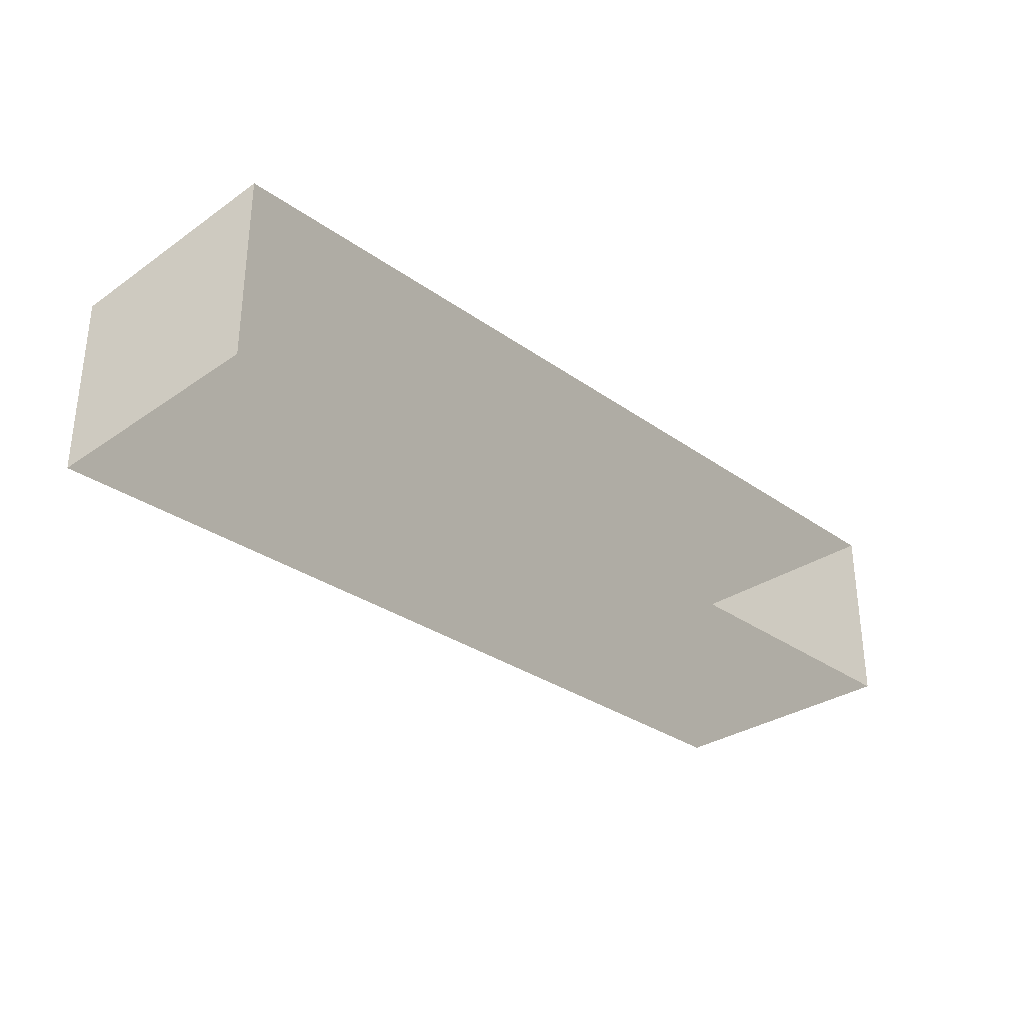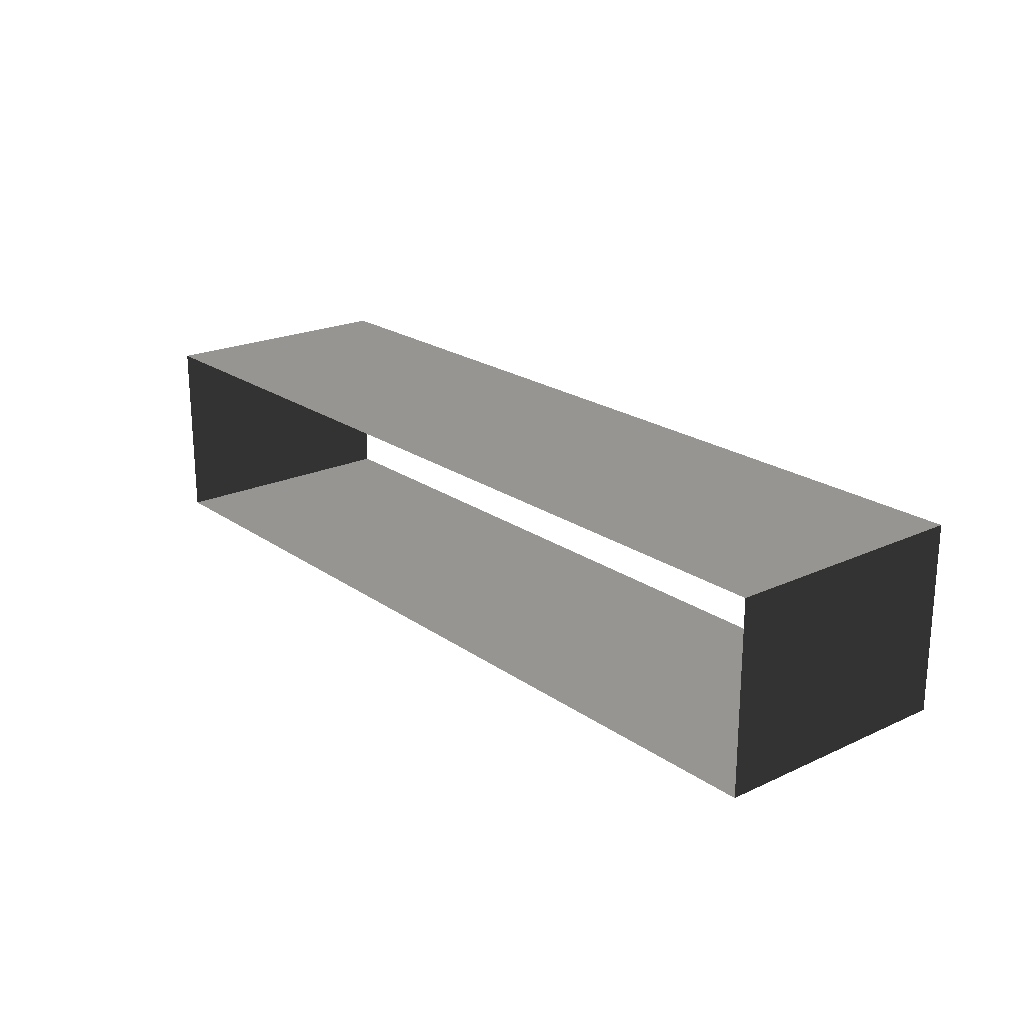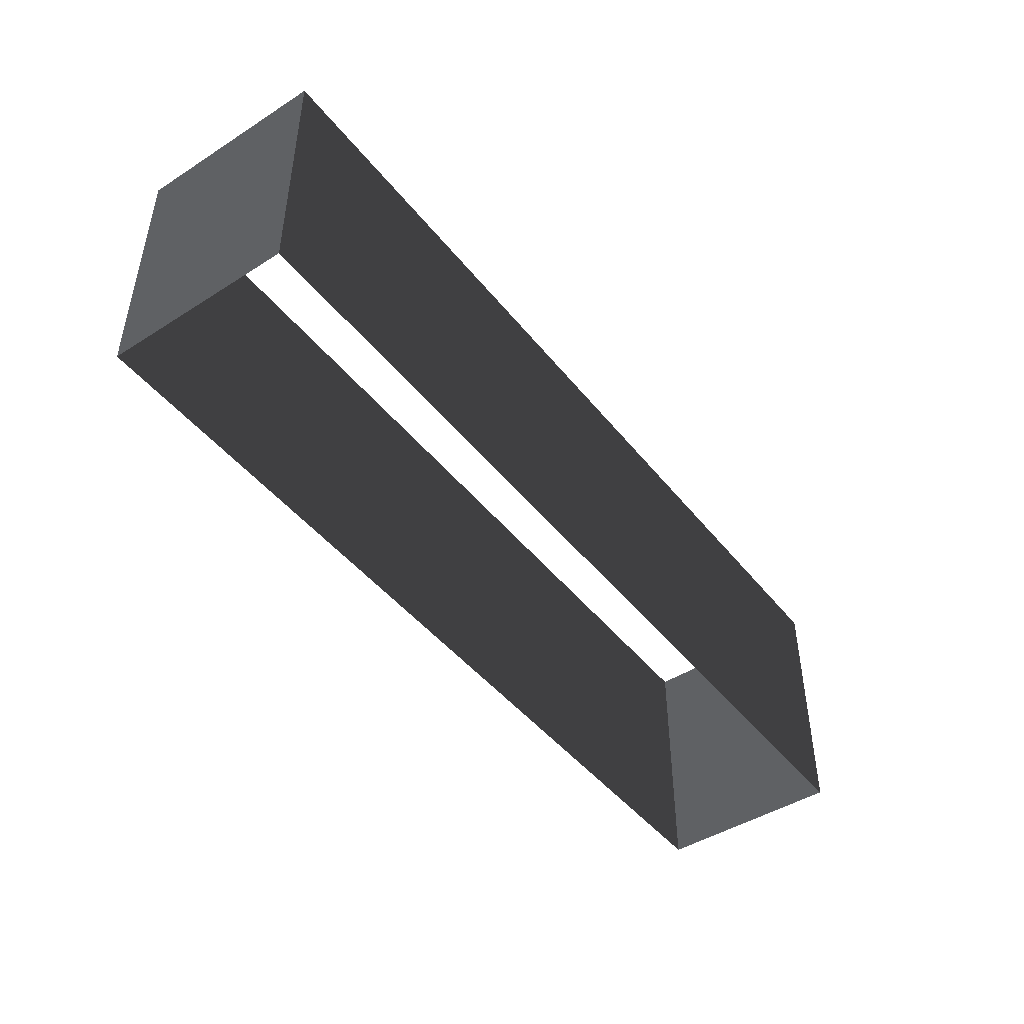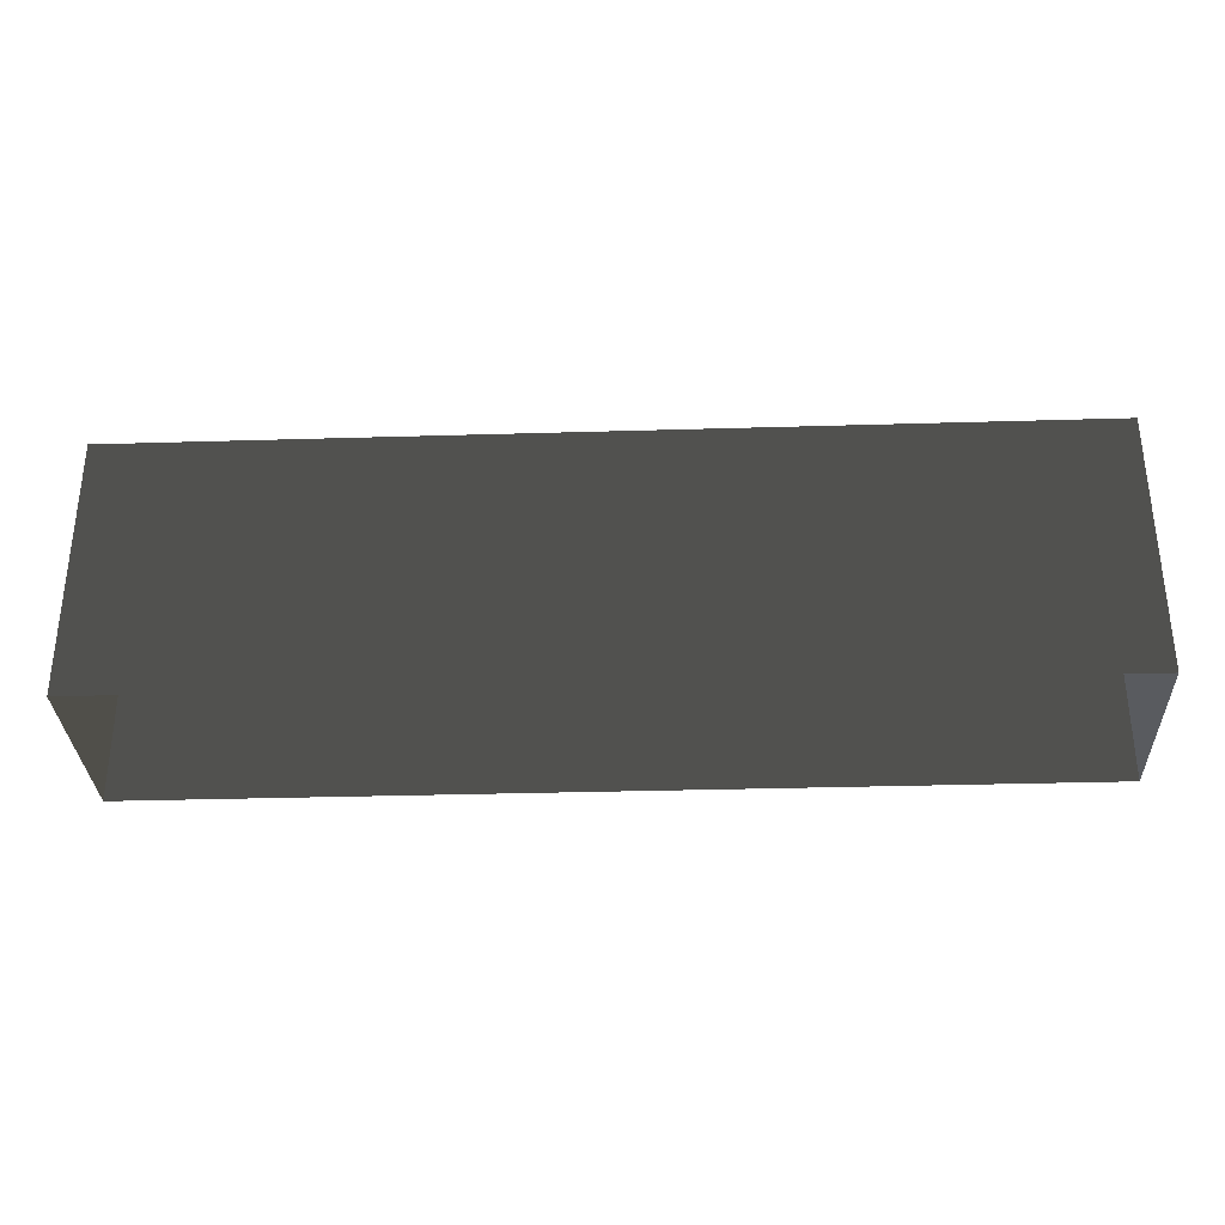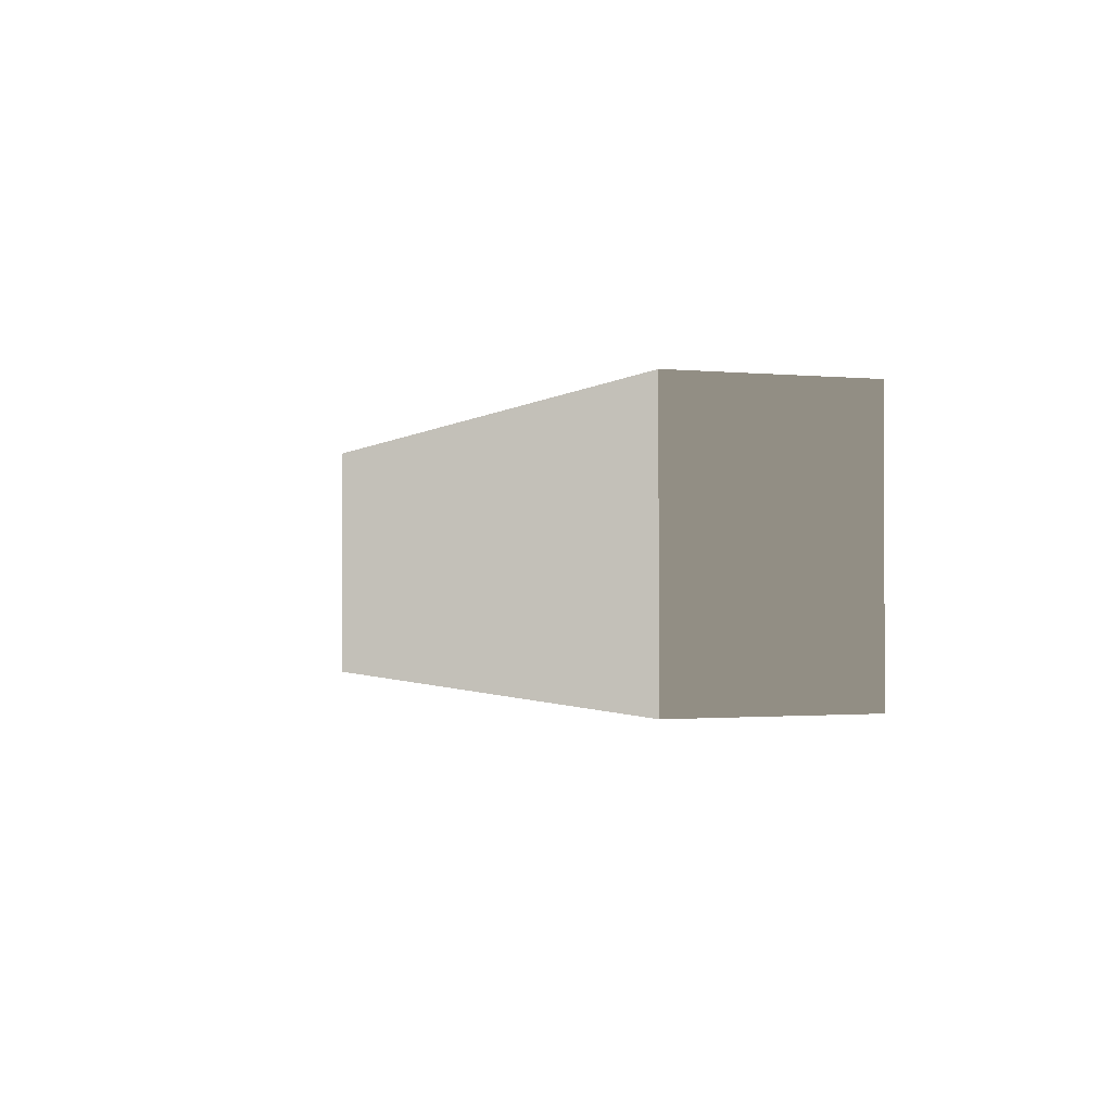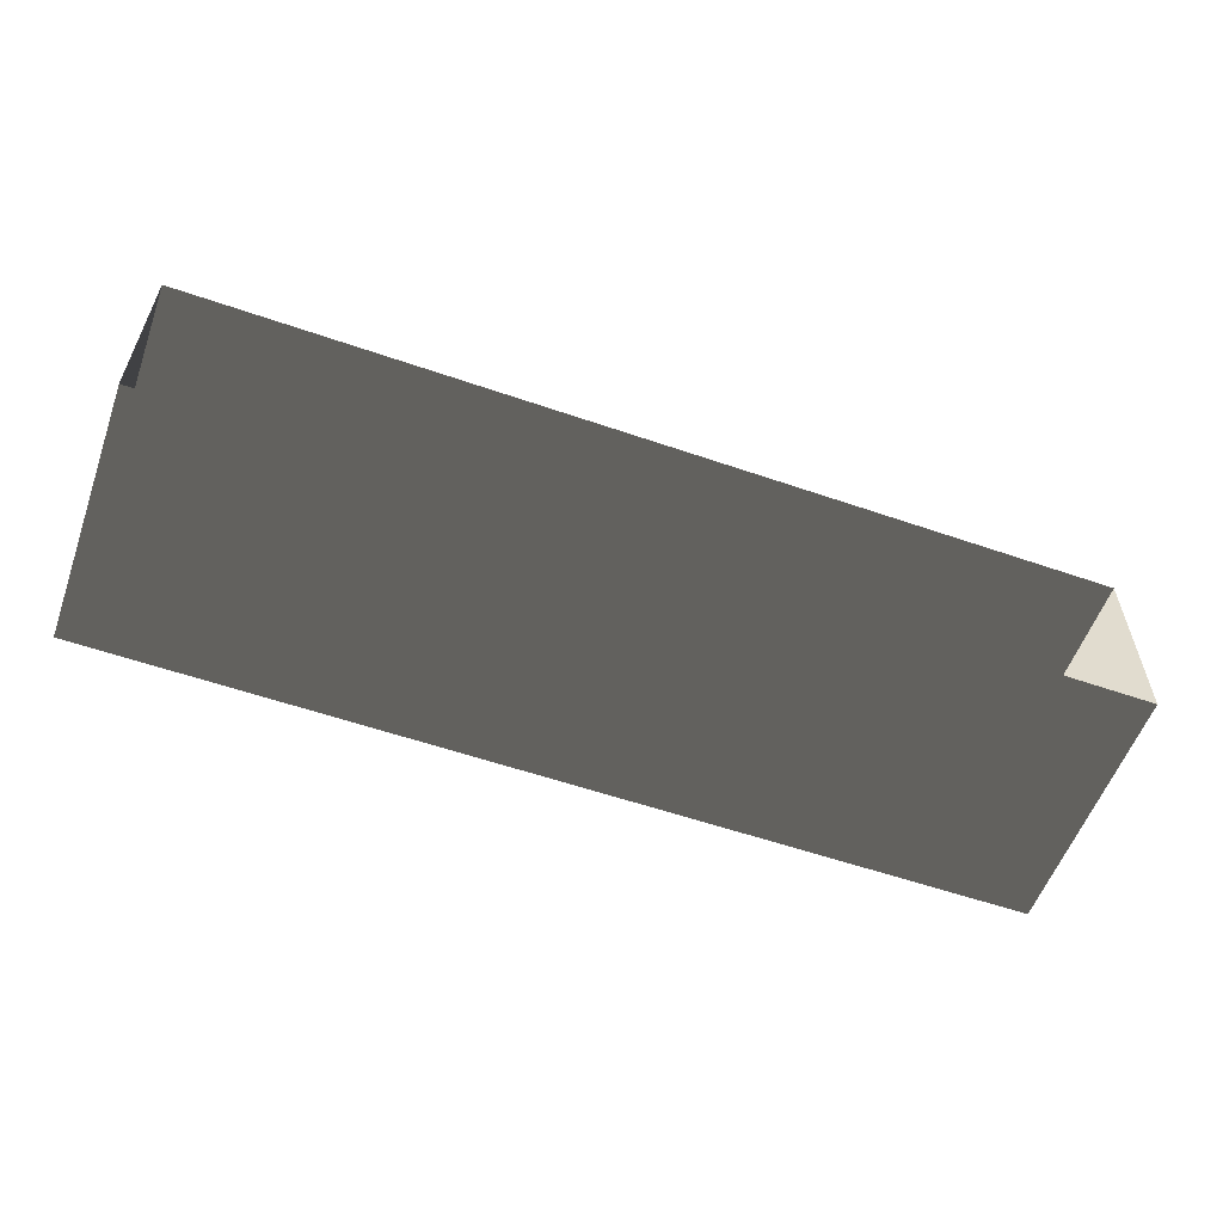
<metadata>
{"format":"obj","ext":"obj","renderer":"f3d","projection":"perspective","resolution":1024,"background":"white","views":[{"elev":-30.9,"azim":134.6,"up":"+Y"},{"elev":21.3,"azim":-129.3,"up":"+Y"},{"elev":-45.7,"azim":126.1,"up":"+Z"},{"elev":-32.0,"azim":-177.6,"up":"+Z"},{"elev":-1.1,"azim":-110.8,"up":"+Z"},{"elev":-56.9,"azim":160.2,"up":"+Y"}]}
</metadata>
<code>
v 60.2 -12.35 10.41
v 60.2 -12.35 -23.15
v 60.2 12.35 10.41
v 60.2 12.35 -23.15
v -60.2 12.35 -23.15
v -60.2 -12.35 -23.15
v -60.2 12.35 10.41
v -60.2 -12.35 10.41
v 60.2 12.35 10.41
v 60.2 12.35 -23.15
v -60.2 12.35 10.41
v -60.2 12.35 -23.15
v -60.2 -12.35 10.41
v -60.2 -12.35 -23.15
v 60.2 -12.35 10.41
v 60.2 -12.35 -23.15
g roof1.002_35424_181
f 1 3 2
f 2 3 4
f 5 7 6
f 6 7 8
f 9 11 10
f 10 11 12
f 13 15 14
f 14 15 16

</code>
